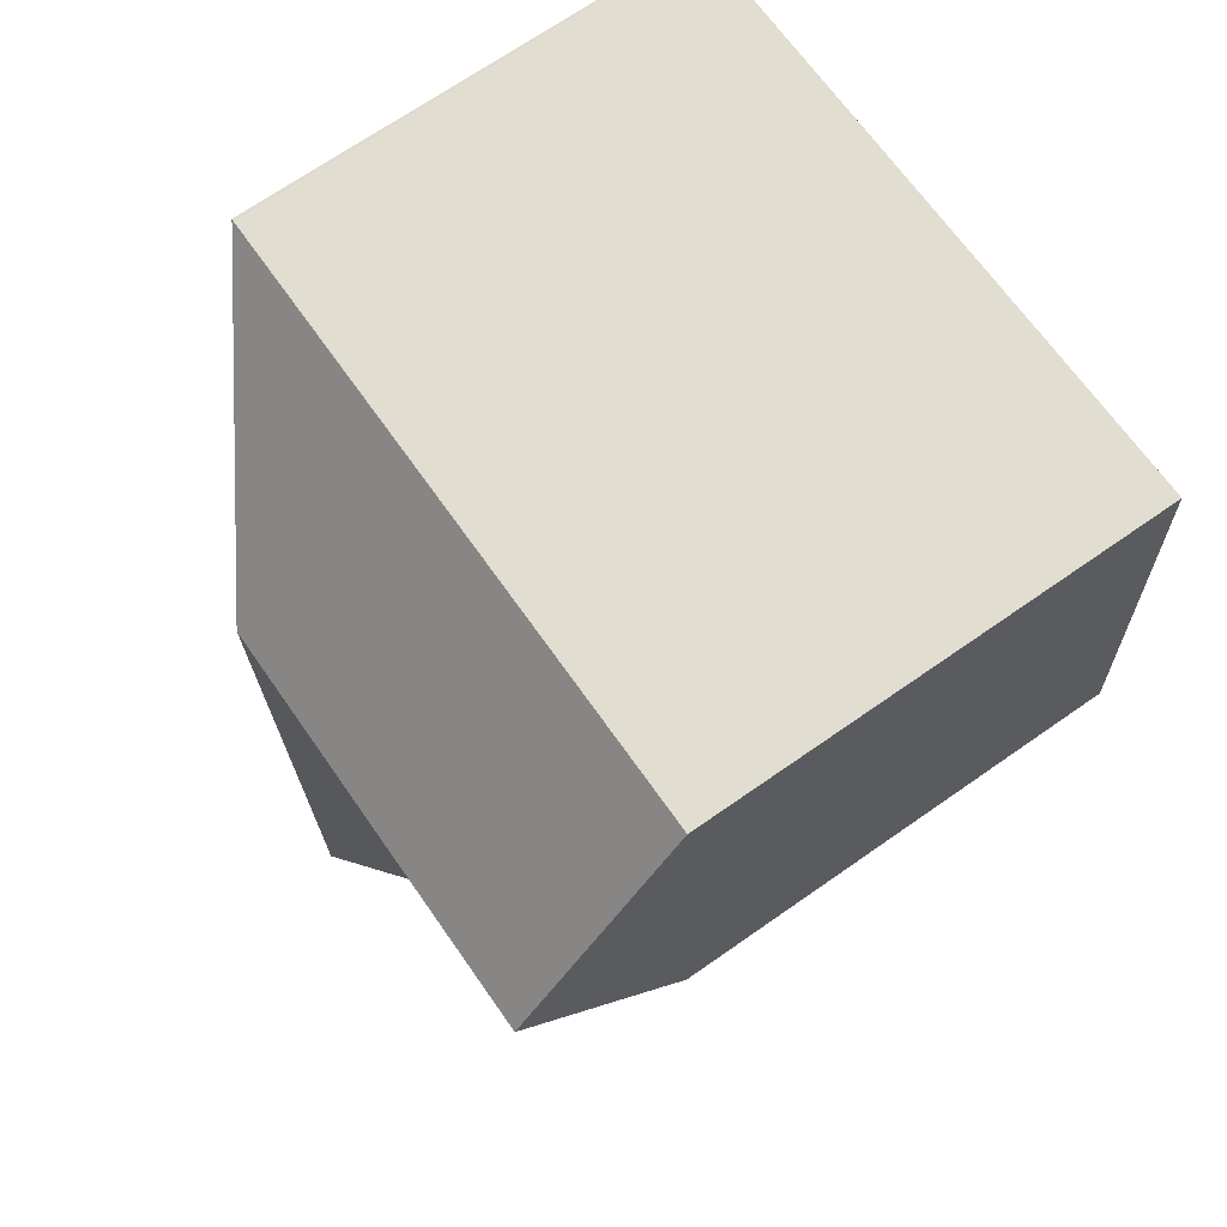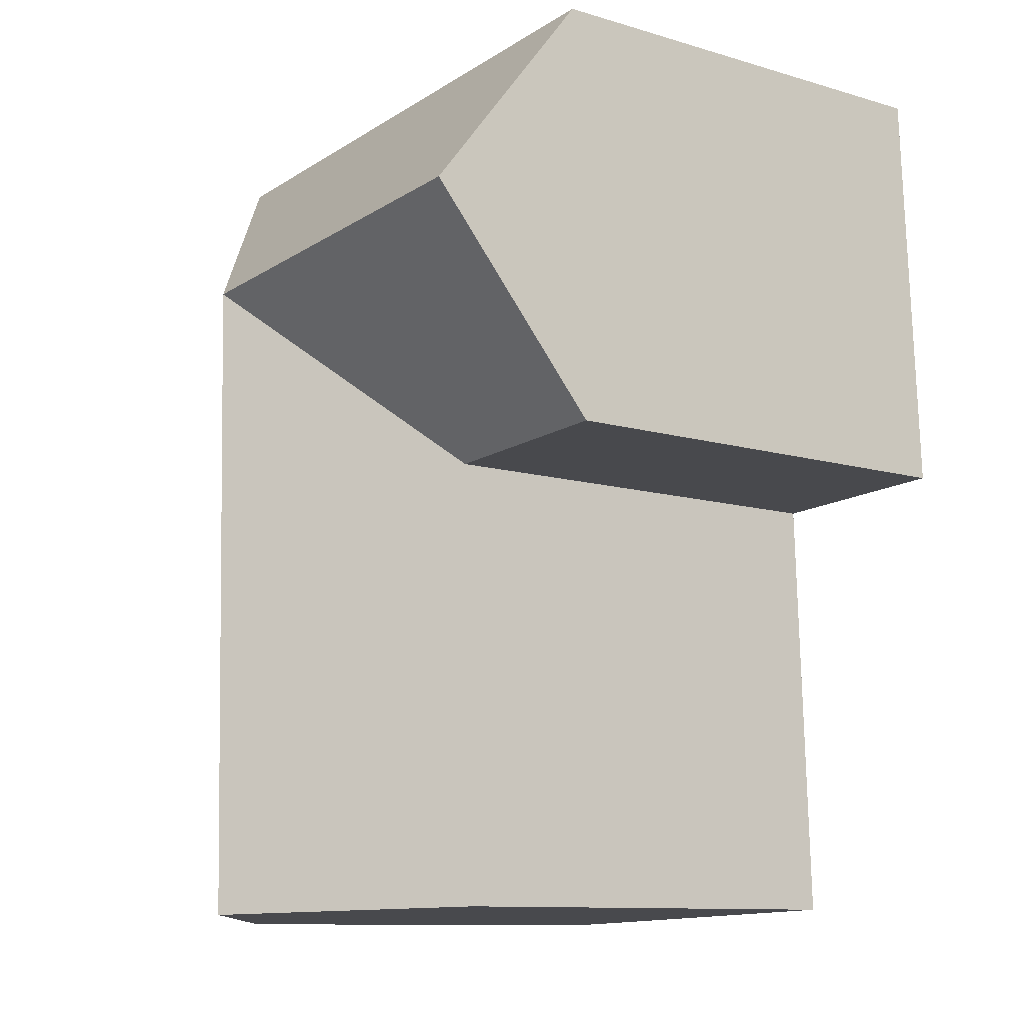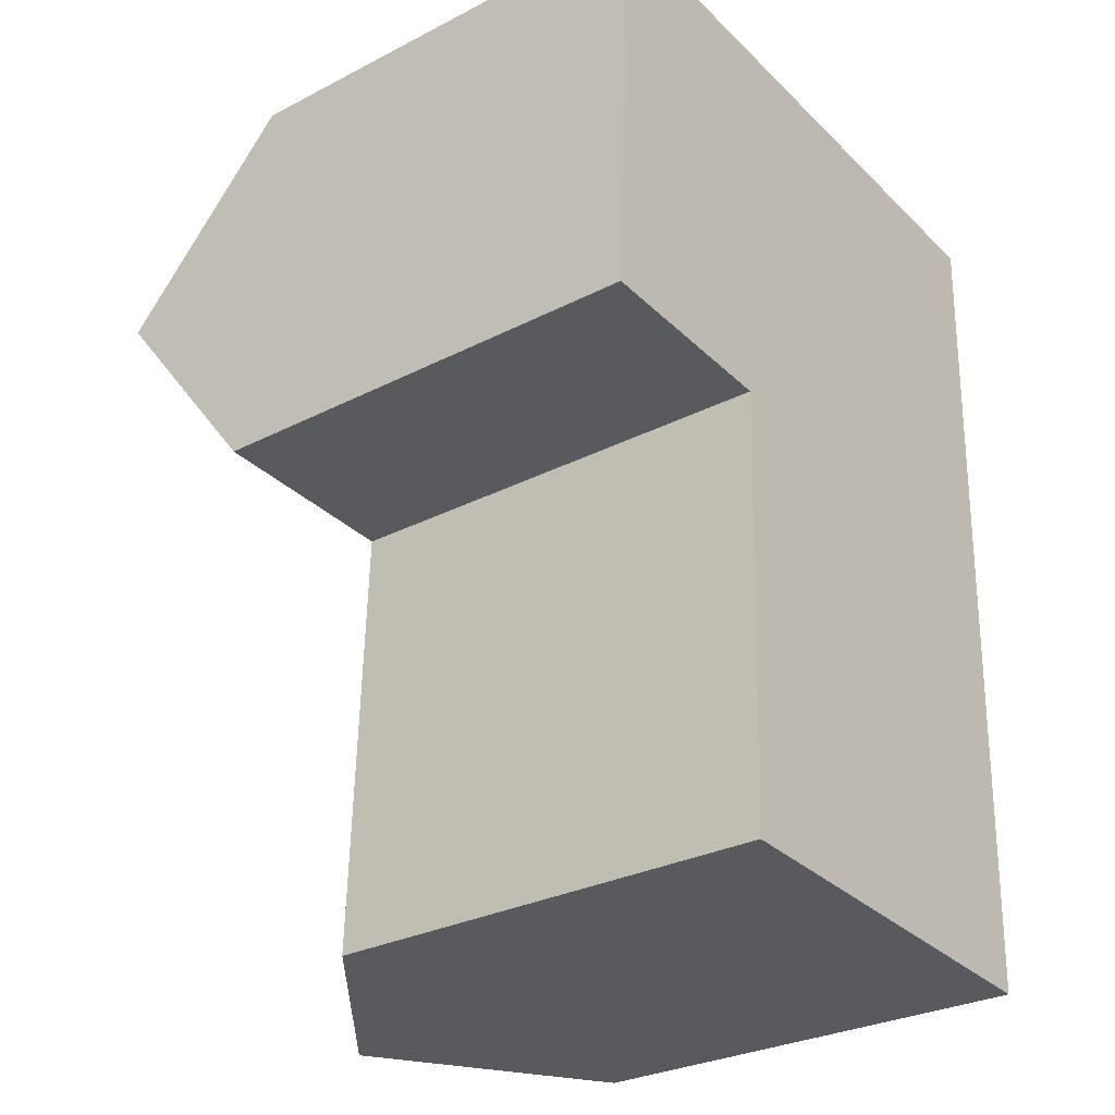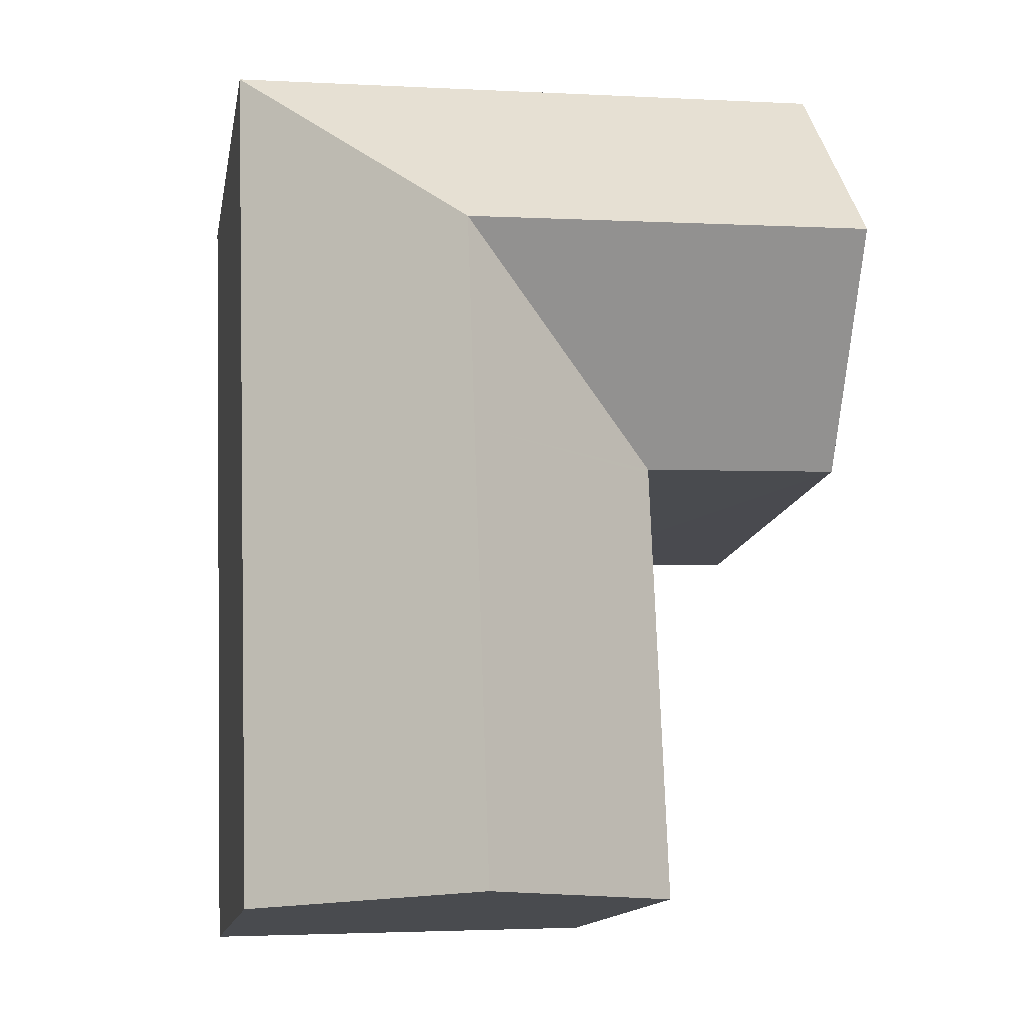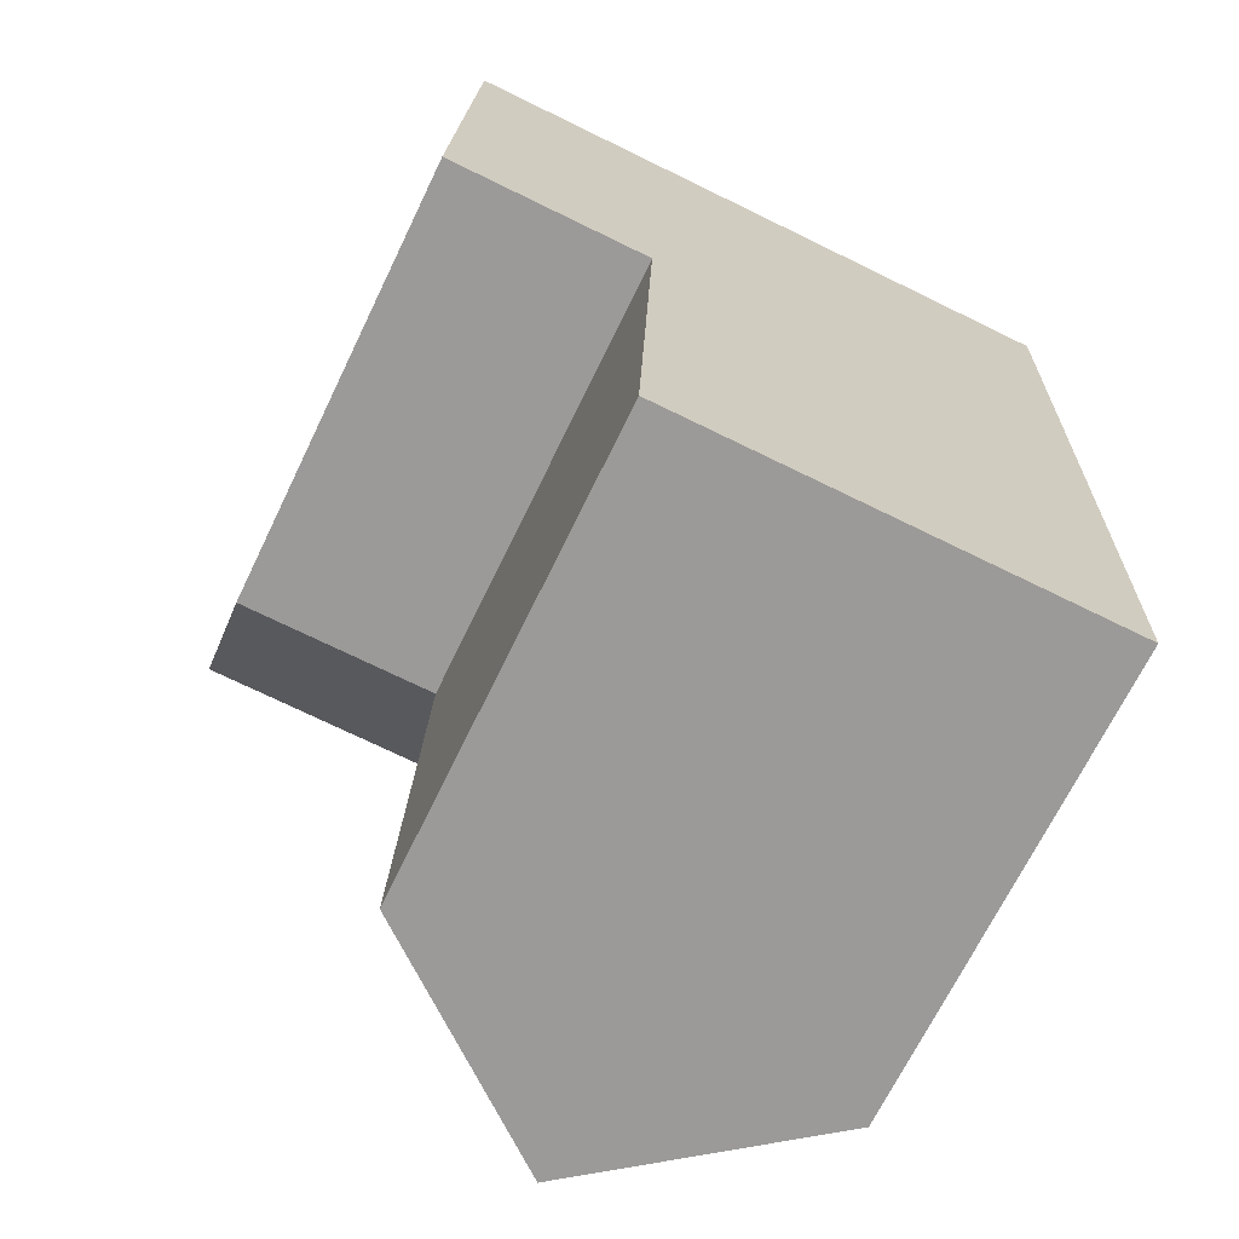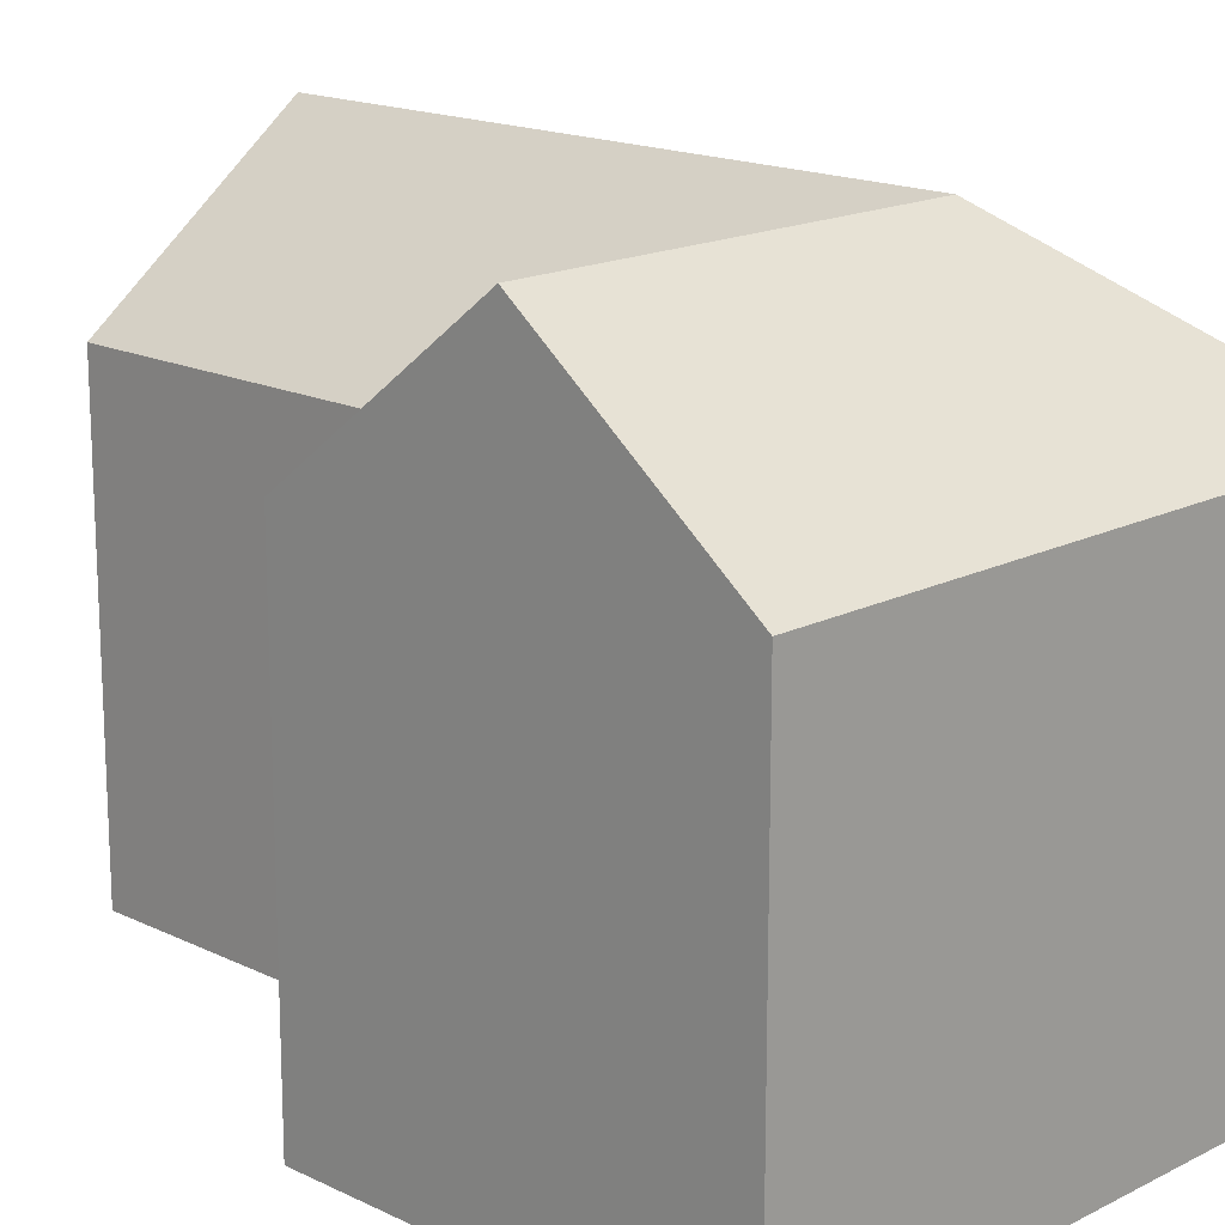
<metadata>
{"format":"obj","ext":"obj","renderer":"f3d","projection":"perspective","resolution":1024,"background":"white","views":[{"elev":70.0,"azim":-124.9,"up":"+Z"},{"elev":-10.9,"azim":-126.1,"up":"+Z"},{"elev":-29.4,"azim":-52.8,"up":"+Z"},{"elev":-14.2,"azim":169.7,"up":"+Z"},{"elev":-68.8,"azim":-25.8,"up":"+Z"},{"elev":16.7,"azim":-43.4,"up":"+Y"}]}
</metadata>
<code>
v  9.98 14.75 4.659
v  15.13 10.84 9.497
v  15.18 10.83 9.498
v  5.03 10.84 9.871
v  0.428 10.84 10.04
v  4.853 14.75 4.849
v  0.214 14.75 5.02
v  14.83 10.84 -0.649
v  9.799 14.75 -0.463
v  14.46 10.84 -11.1
v  9.431 14.75 -10.92
v  4.772 10.84 -0.277
v  4.392 10.83 -10.74
v  4.776 10.84 -0.177
v  4.676 10.84 -0.173
v  0 10.84 6.636e-16
v  14.46 6.799e-16 -11.1
v  4.392 6.579e-16 -10.74
v  9.431 6.689e-16 -10.92
v  4.776 1.084e-17 -0.177
v  0 0 0
v  4.676 1.059e-17 -0.173
v  4.772 1.696e-17 -0.277
v  0.428 -6.148e-16 10.04
v  0.214 -3.074e-16 5.02
v  15.13 -5.815e-16 9.497
v  5.03 -6.044e-16 9.871
v  15.18 -5.816e-16 9.498
v  14.83 3.974e-17 -0.649
g defaultobject
f 1 2 3
f 2 1 4
f 4 1 5
f 5 1 6
f 5 6 7
f 8 1 3
f 1 8 9
f 9 8 10
f 9 10 11
f 12 11 13
f 11 12 9
f 9 12 14
f 9 14 1
f 15 1 14
f 1 15 16
f 1 16 6
f 6 16 7
f 10 13 11
f 13 10 17
f 13 17 18
f 18 17 19
f 20 15 14
f 15 20 16
f 16 20 21
f 21 20 22
f 18 12 13
f 12 18 14
f 14 18 20
f 20 18 23
f 16 5 7
f 5 16 21
f 5 21 24
f 24 21 25
f 24 4 5
f 4 24 2
f 2 24 26
f 26 24 27
f 26 3 2
f 3 26 28
f 8 17 10
f 17 8 3
f 17 3 29
f 29 3 28
f 25 27 24
f 27 25 26
f 26 25 21
f 26 21 28
f 28 21 22
f 28 22 20
f 28 20 29
f 29 20 23
f 29 23 18
f 29 18 17
f 17 18 19

</code>
